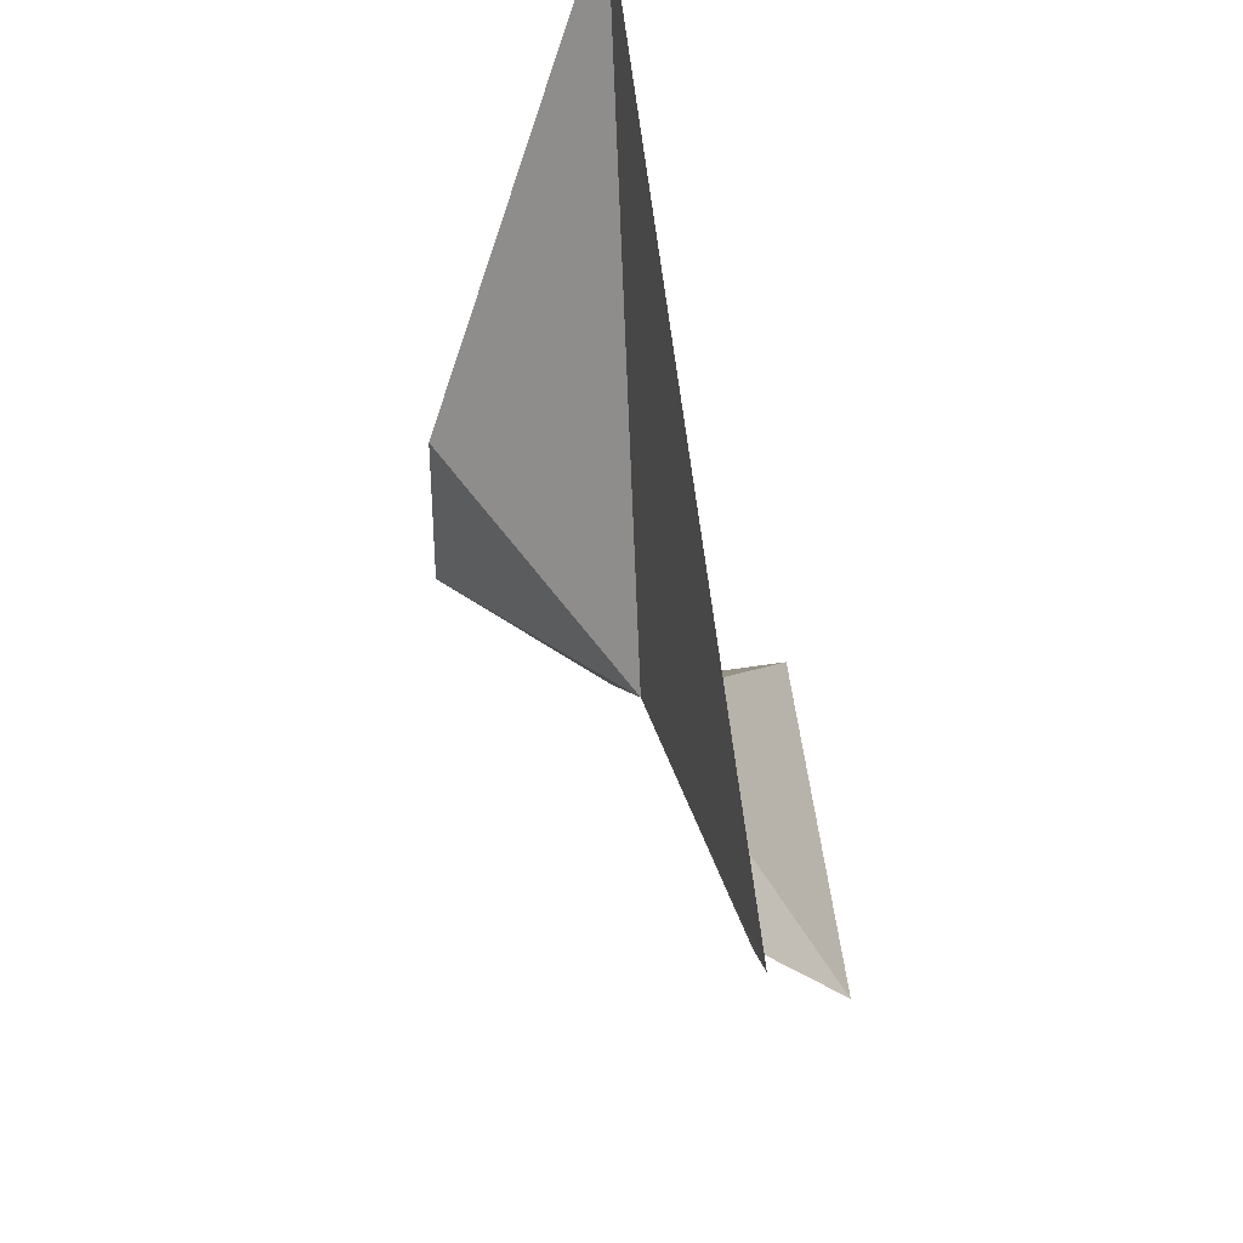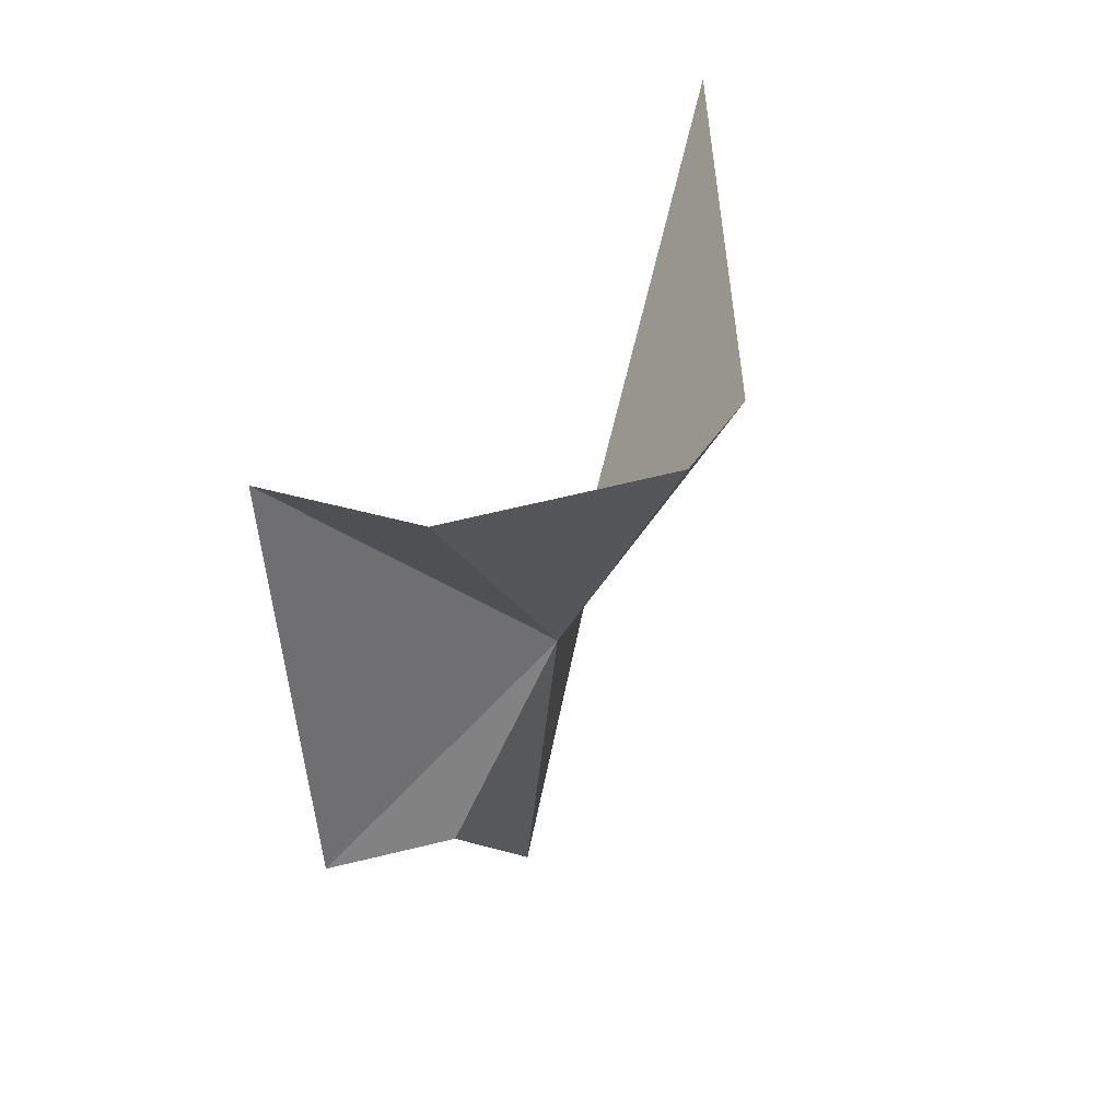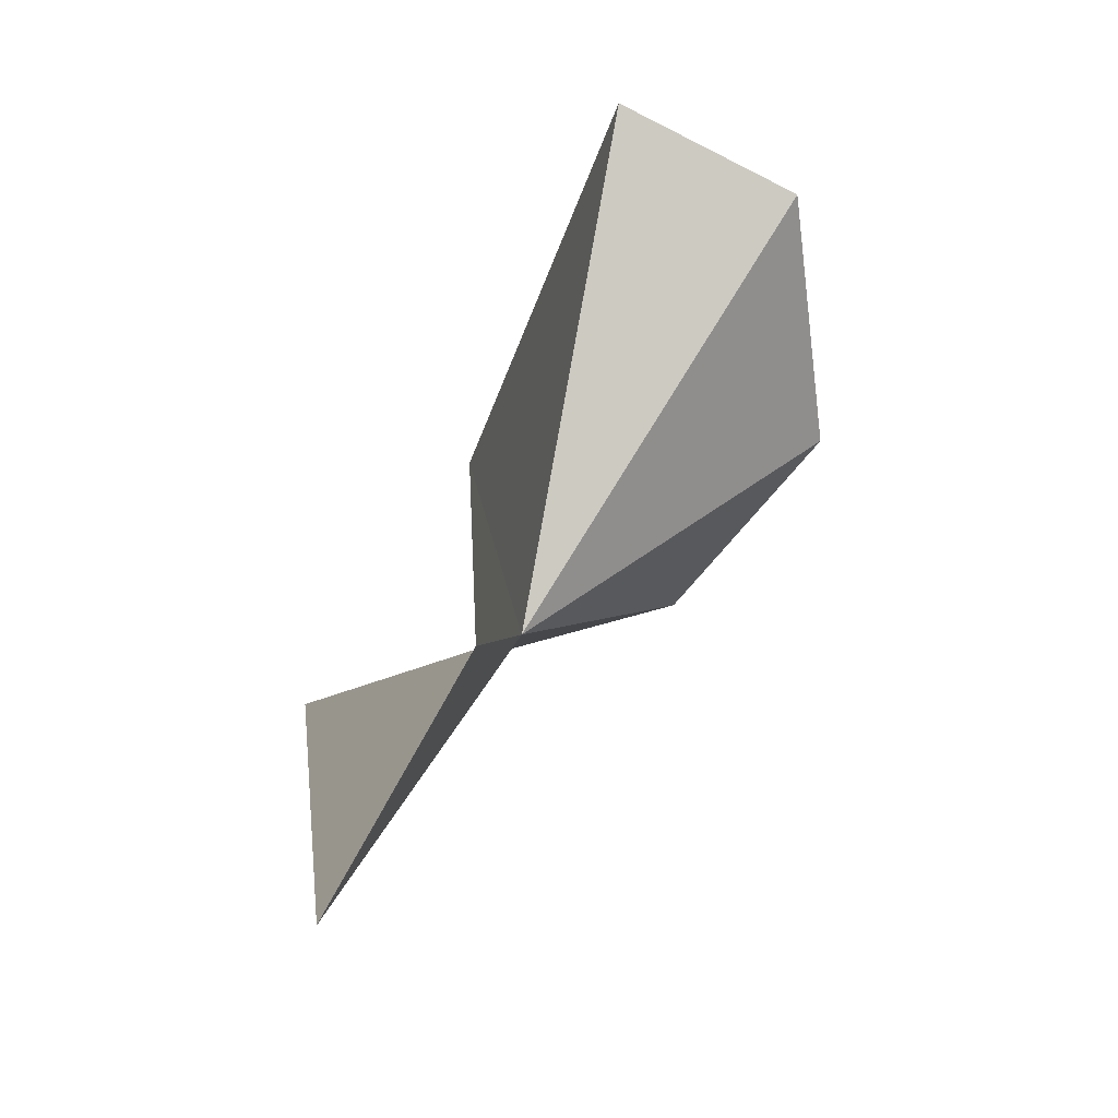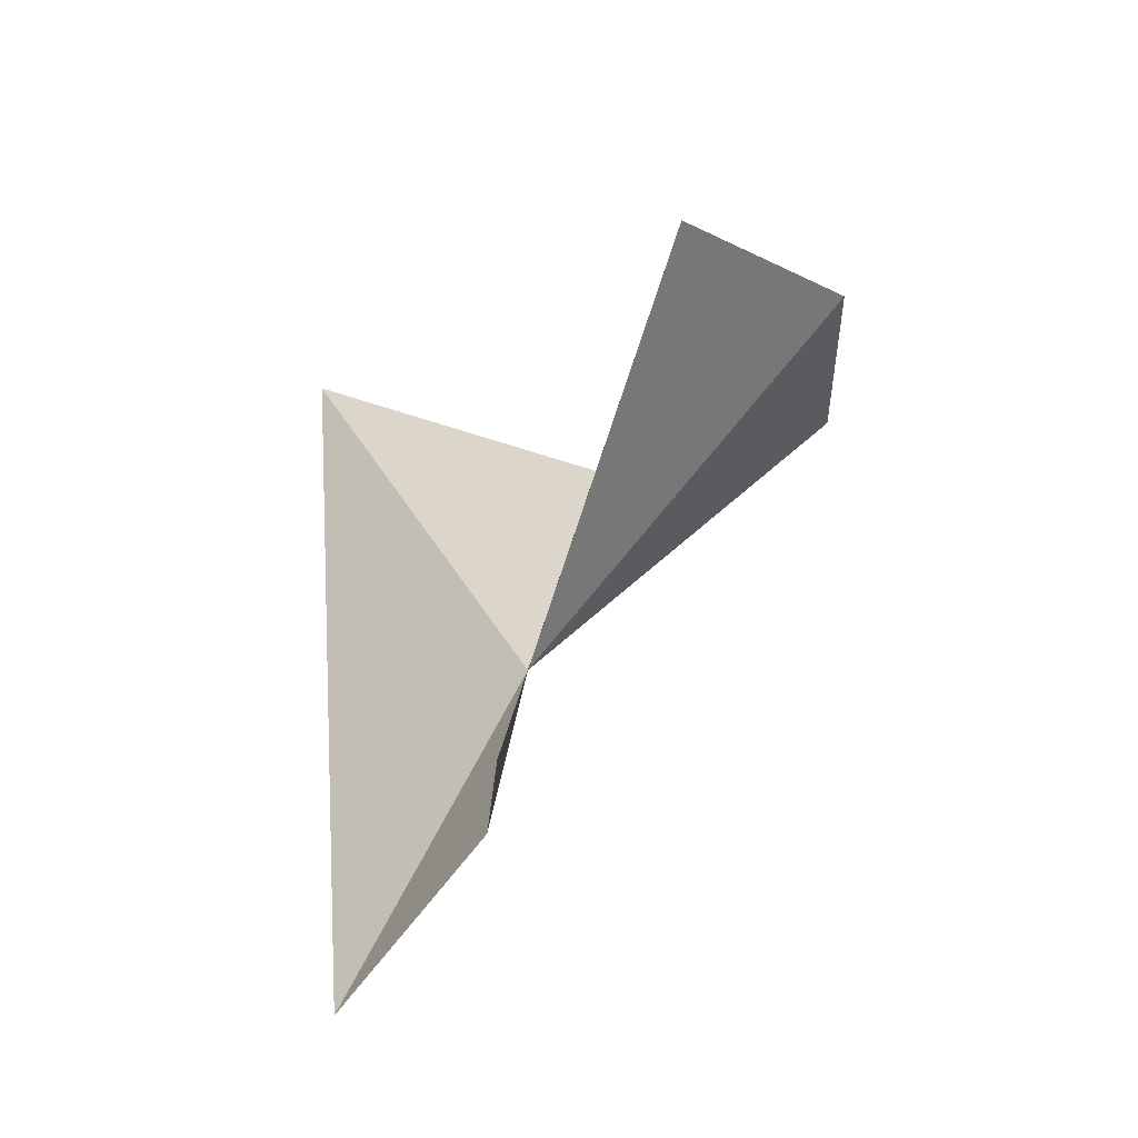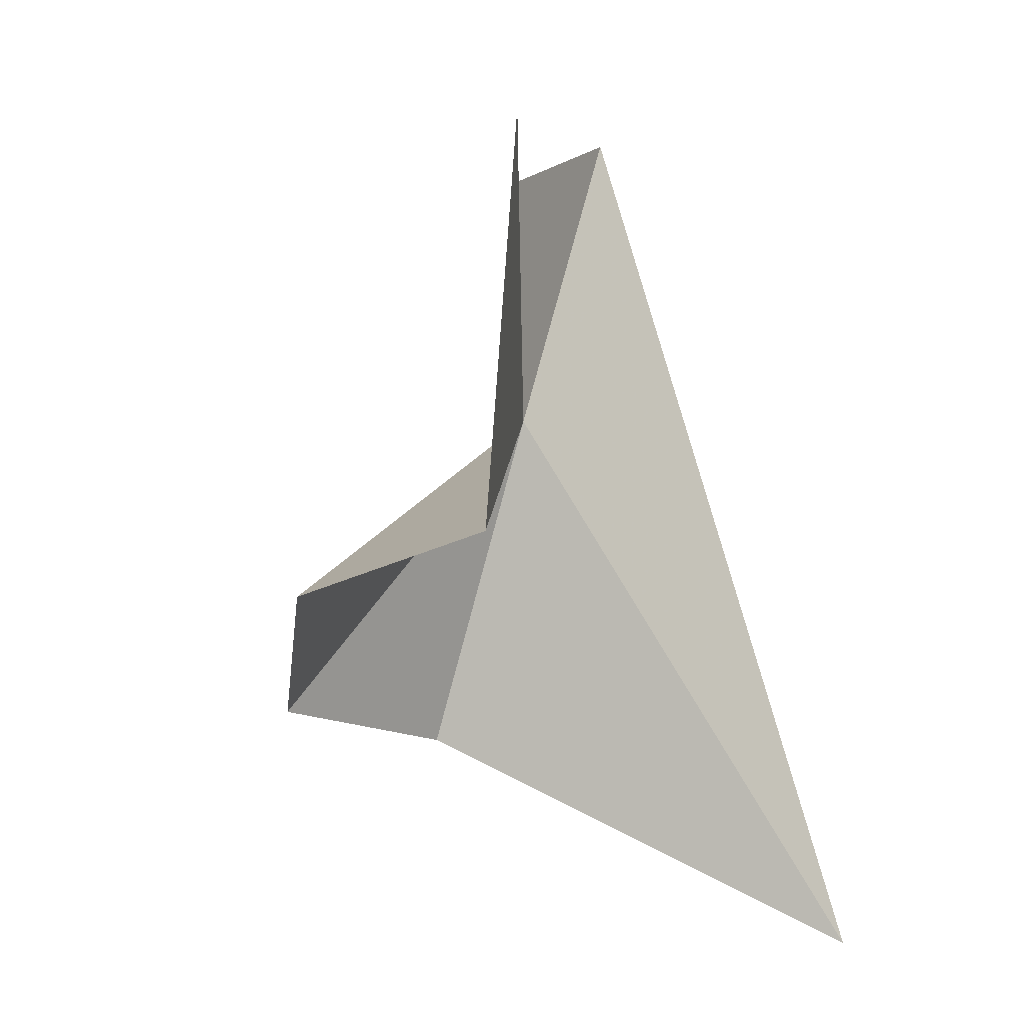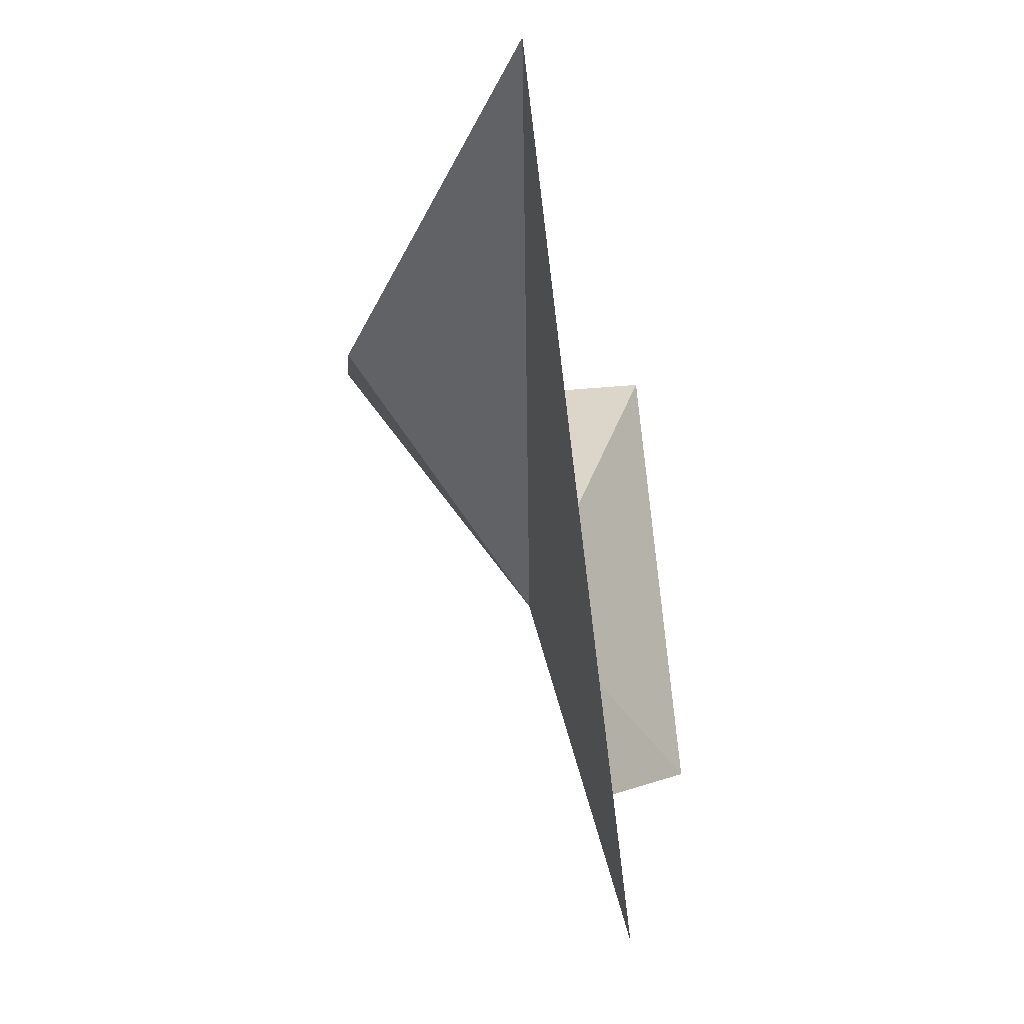
<metadata>
{"format":"obj","ext":"obj","renderer":"f3d","projection":"perspective","resolution":1024,"background":"white","views":[{"elev":-30.5,"azim":35.9,"up":"+Z"},{"elev":17.4,"azim":-125.2,"up":"+Z"},{"elev":25.7,"azim":177.0,"up":"+Y"},{"elev":-27.9,"azim":174.2,"up":"+Z"},{"elev":68.8,"azim":-14.4,"up":"+Y"},{"elev":1.1,"azim":33.2,"up":"+Z"}]}
</metadata>
<code>
v -0.5088 -1.201 -0.2683
v -0.4039 -0.9599 -0.7765
v -0.3977 -0.5911 -0.7635
v -0.09735 -1.389 -1.053
v -0.7464 -0.241 0.3384
v -1.134 -0.4415 0.3078
v 0.01788 -2.047 1
v -0.8907 -1.467 0.3787
v -1.216 -1.043 0.3521
f 1 3 2
f 1 2 4
f 1 6 5
f 1 4 7
f 1 7 8
f 1 9 6
f 1 8 9
f 1 5 3

</code>
